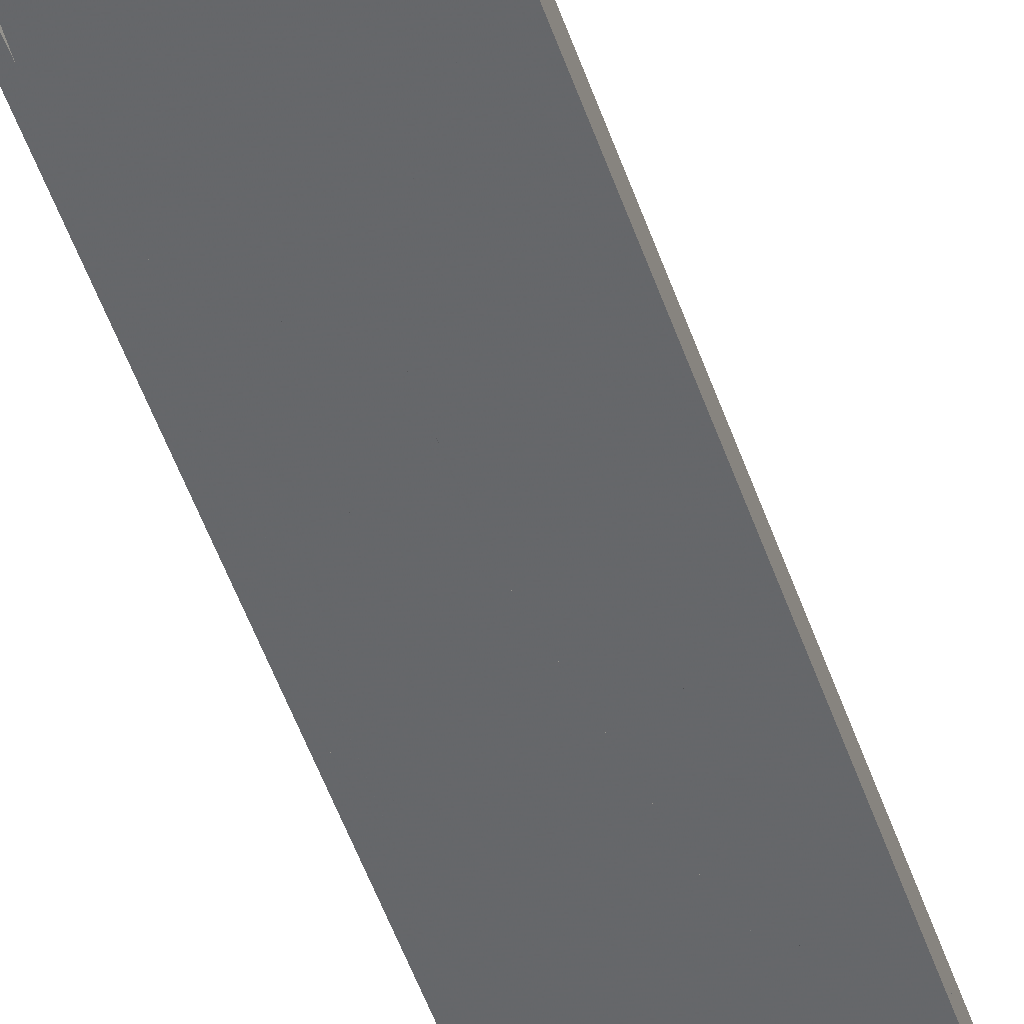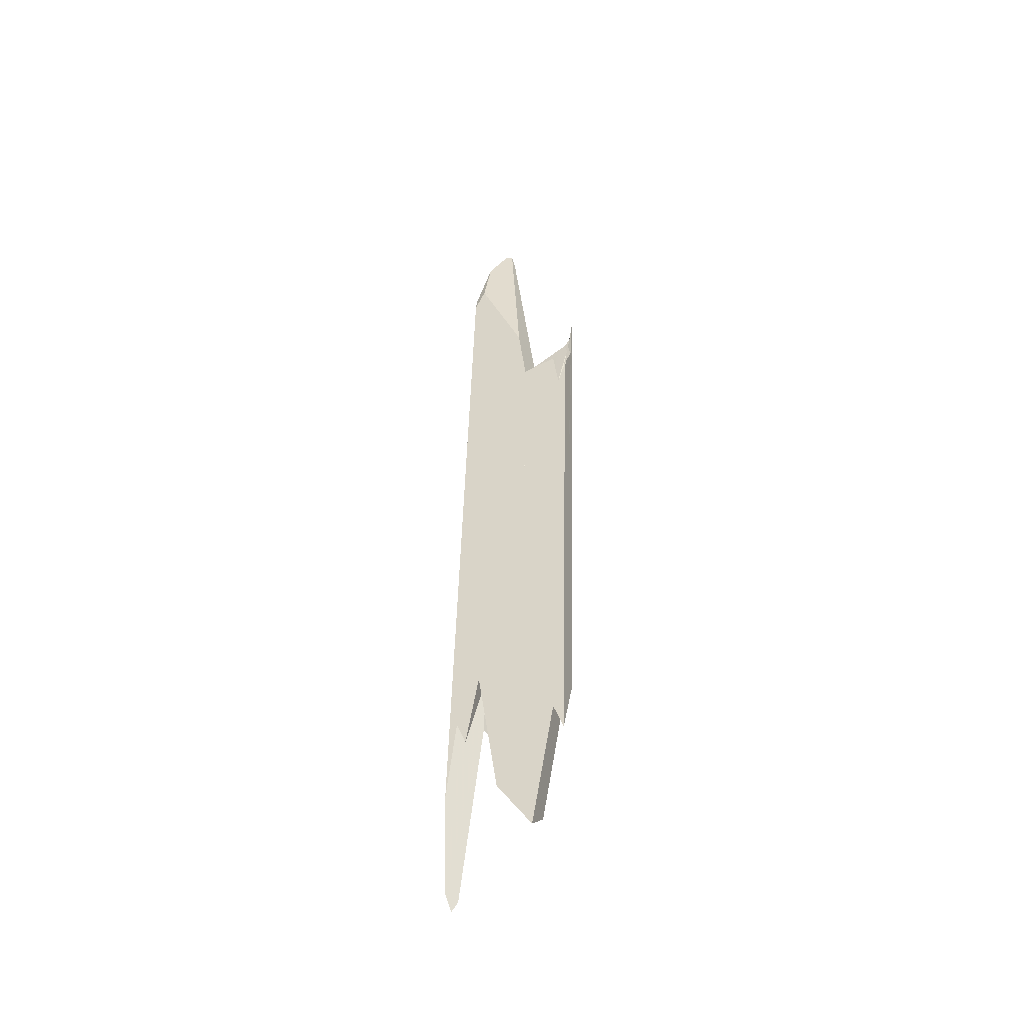
<metadata>
{"format":"obj","ext":"obj","renderer":"f3d","projection":"perspective","resolution":1024,"background":"white","views":[{"elev":-46.5,"azim":15.2,"up":"+Y"},{"elev":-50.7,"azim":-153.0,"up":"+Z"}]}
</metadata>
<code>
o WoodenBrokenPlanks_889
v -235.2 14.52 135.2
v -234.7 13.99 126.2
v -234.3 12.79 119.7
v -235.4 12.08 143.8
v -235.4 12.09 143.9
v -235.4 14.3 138.4
v -234.8 14.61 135.9
v -234 14.54 133.4
v -233.4 12.25 136.9
v -235.4 12.08 143.8
v -233.3 12.28 136.5
v -232.2 12.82 131.8
v -232.2 12.99 131.1
v -232.7 12.59 125.6
v -233.4 12.26 136.7
v -232.1 12.71 131.6
v -232.1 12.7 131.6
v -232.1 12.64 130.8
v -232.1 12.25 126.2
v -232.5 11.1 116
v -233.1 11.2 113.9
v -232.7 12.58 125.5
v -232.1 13.02 131.8
v -232.1 12.73 132
v -232.1 12.71 131.6
v -232 12.89 130.9
v -232.1 13.05 131.9
v -232.2 12.84 132.4
v -232.1 12.76 132
v -232.1 12.72 132
v -232.8 12.55 135.2
v -232.1 12.71 131.6
v -232.1 12.73 131.8
v -232.1 12.7 131.6
v -233.8 11.36 113.5
v -233.8 11.44 112.4
v -233.6 11.29 112.2
v -234.5 11.86 141.5
v -233.5 11.48 129
v -232 12.46 128
v -231.9 12.77 130.8
v -234.7 12.03 145
v -234.9 12 146.1
v -234.3 13.54 118.5
v -232.3 13.78 118.9
v -233 12.87 116.2
v -234.1 12.88 116.4
v -231.6 14.31 126
v -232.7 12.58 125.5
v -231.5 14.31 125.9
v -231.3 13.89 119.1
v -231.6 10.47 108.5
v -232.8 11.52 111.9
v -231.8 11.58 119.9
v -232 12.46 128
v -233.8 11.47 112
v -233.1 11.03 110.5
v -233.1 10.99 111.2
v -231.5 14.34 126.4
v -232 13.09 132
v -231.2 14.11 135.2
v -230 12.9 130.1
v -229.4 12.65 127.3
v -230.9 14.82 132.7
v -227.4 13.99 115
v -227.4 14.05 115
v -229.4 14.12 119.4
v -227.5 14.01 114.7
v -228 13.33 116.7
v -229.3 12.25 123.7
v -227.4 13.87 114.7
v -231.9 15.14 139.4
v -231.1 15.21 139.2
v -233.4 15.01 139.8
v -218.8 12.54 130.6
v -217.1 11.98 119.2
v -217.8 12.68 131
v -218.6 12.6 131.3
v -217.7 13.21 129.1
v -218.6 12.76 130.7
v -224.2 11.57 119.5
v -224.5 14.89 123.4
v -220.9 14.37 109.5
v -221.2 13.88 110.2
v -225.9 14.68 175.4
v -224.2 11.36 121.1
v -221.7 11.88 125.1
v -223.5 14.06 161.6
v -225.5 14.73 175.3
v -221.8 17.65 161.7
v -222 17.75 163.5
v -222.2 17.55 165.6
v -220.5 13.3 117.5
v -219.5 14.86 114.9
v -223.3 16.53 174.6
v -225.4 16.78 154.2
v -226 15.37 174.9
v -225.8 15.29 177.3
v -225.6 15.36 177.4
v -224.8 15.71 177.4
v -225.2 15.42 177.4
v -226 14.88 176
v -228.7 11.18 125.7
v -227.1 12.84 115
v -227.1 13.25 114.6
v -228.2 11.05 122.8
v -224.7 11.08 117.6
v -225.6 10.82 115
v -226.8 12.7 114.5
v -227.3 14.06 115.2
v -226.1 14.67 175.4
v -228.6 12.36 143.7
v -228.4 15.45 138.5
v -227.6 16.18 148.4
v -229.4 12.93 129.9
v -233.9 10.98 131.1
v -233.9 11.57 140.2
v -233.4 12.25 136.8
v -231.8 11.58 119.9
v -231.6 10.29 107.9
v -231.6 10.11 107.3
v -232.6 11.45 136.1
v -231.8 9.903 110.9
v -231.8 10.26 107.8
v -232.9 10.2 117.3
v -232.1 10.37 109.1
v -234.7 11.64 142.6
v -233.9 11.97 146.4
v -234.3 11.97 146.9
v -235 11.91 147.3
v -232.8 11.98 144.7
v -232.8 12.11 145.2
v -233.8 12 146.6
v -233.9 11.99 146.7
v -232.9 12.06 146.1
v -231.2 12.18 145.2
v -232.9 12.06 146.1
v -231 11.94 141.2
v -232.8 12.11 145.2
v -231.4 12.25 143.2
v -232.6 11.45 136.1
v -230 11.22 128.5
v -230 11.44 131.8
v -231.1 12.56 136.6
v -228.8 11.1 124.6
v -235.6 11.94 148.7
v -235.6 11.94 148.7
v -235.4 11.69 144.5
v -235.4 11.71 144.7
v -235.6 11.94 148.6
v -235.4 11.73 144.7
v -233.9 10.45 122.7
v -234.3 10.56 125.2
v -235.4 12.08 143.9
v -235.2 11.95 148
v -235.8 12.11 151.6
v -235.7 11.95 148.9
v -235.8 12.25 150.7
v -232.1 12.86 133
v -231.7 13.08 138.9
v -233.6 11.29 112.2
v -233.8 11.44 112.4
v -233.8 11.36 113.5
v -233.7 11.32 111.8
v -232.9 10.85 103.5
v -232.9 10.41 97.95
v -233 10.88 98.76
v -233.1 10.35 101.8
v -233.2 10.44 103.7
v -233.8 11.47 112
v -233.1 10.99 111.2
v -233.1 11.03 110.5
v -231.5 9.985 103.4
v -231.8 10.26 107.8
v -231.6 10.06 105.8
v -232.7 10.02 94.77
v -231.2 8.831 91.56
v -231.3 8.959 95.58
v -231.3 8.957 95.55
v -232.1 10.37 109.1
v -231.3 8.959 95.58
v -231.5 9.057 96.58
v -233.2 10.39 103.5
v -233.4 12.55 101.6
v -233.8 13.06 110.3
v -233.3 13.07 109.6
v -233 12.87 116.2
v -232.8 11.52 111.9
v -234.1 12.88 116.4
v -232.3 13.78 118.9
v -234.3 13.54 118.5
v -227.4 14.02 115
v -227.3 14.06 115.2
v -227.3 14.03 114.7
v -227.4 13.99 115
v -227.5 14.01 114.7
v -227.2 13.92 112.8
v -227.4 13.87 114.7
v -230.9 9.006 95.62
v -231 8.71 91.23
v -231.2 8.831 91.56
v -231.2 9.834 103.4
v -231.6 10.06 105.8
v -231.3 8.957 95.54
v -231.6 10.29 107.9
v -231.6 10.47 108.5
v -231.4 10.31 107.9
v -231.8 11.58 119.9
v -216.1 10.94 101.5
v -215.4 10.2 88.79
v -215.2 10.69 84.04
v -218.8 9.207 79.01
v -218.7 9.596 74.88
v -216.2 11.56 67.22
v -221.7 11.88 125.1
v -219.3 12.38 128.9
v -220.5 13.3 117.5
v -218.1 12.45 80.88
v -219 9.943 77.58
v -220.7 10.65 104.4
v -217.6 15.45 120.8
v -217.7 13.21 129.1
v -217.1 11.98 119.2
v -214.6 12.35 67.93
v -218.8 12.54 130.6
v -218 15.42 120.9
v -218.6 12.76 130.7
v -215.5 12.07 65.2
v -217.9 12.87 81.43
v -219.5 14.86 114.9
v -225.1 10.52 109.4
v -225 10.55 107.5
v -225 10.36 106.9
v -224.2 11.36 121.1
v -224.2 11.57 119.5
v -224.7 11.08 117.6
v -220.8 9.448 86.05
v -225 10.35 106.8
v -221.2 13.88 110.2
v -221.7 12.8 86.44
v -221 13.86 101.8
v -218.3 12.62 78.2
v -218.9 12.19 72.53
v -219.1 9.805 76.5
v -224.7 10.67 105.2
v -225 10.36 106.9
v -227.1 12.84 115
v -226.8 12.7 114.5
v -227.1 13.25 114.6
v -222.1 12.17 77.4
v -225.6 10.82 115
v -224.5 14.89 123.4
v -220.9 14.37 109.5
v -228.9 9.9 106.2
v -229.2 10.58 108.4
v -228 13.33 116.7
v -228.2 11.05 122.8
v -228.8 11.1 124.6
v -229.3 12.25 123.7
v -231.8 9.903 110.9
v -231.6 10.11 107.3
v -232.9 10.2 117.3
v -231.5 9.021 96.79
v -230.7 9.529 103.4
v -230.7 9.697 105.9
v -230.9 9.668 105.8
v -231.6 10.11 107.3
v -229 9.222 95.84
v -230.1 9.094 95.71
v -230.9 9.006 95.62
v -233.2 10.32 103.9
v -231.1 8.508 88.24
v -234.3 10.56 125.2
v -233.9 10.11 117.5
v -233.9 10.45 122.7
v -233.2 9.367 104.9
v -233 10.88 98.76
v -231.1 9.291 62.68
v -231.1 8.643 64.98
v -232.7 10.02 94.77
v -232.9 10.41 97.95
v -232.9 10.85 103.5
v -231.5 9.985 103.4
v -230.2 8.834 68.09
v -230.4 8.142 69.83
v -231.2 8.831 91.56
v -233.4 12.55 101.6
v -231 10.1 59.8
v -231.1 9.291 62.68
v -233 10.88 98.76
v -233 12.87 116.2
v -233.3 13.07 109.6
v -231.5 9.985 103.4
v -231.6 10.47 108.5
v -232.3 13.78 118.9
v -231.3 13.89 119.1
v -229.7 10.5 63.89
v -230.2 8.834 68.09
v -227.2 13.92 112.8
v -224.2 10.03 47.73
v -225.9 9.685 45.06
v -231.4 10.31 107.9
v -231.2 9.834 103.4
v -225.9 7.557 47.16
v -227 6.748 53.76
v -229.2 10.58 108.4
v -227.2 6.87 56.47
v -229 9.222 95.84
v -230.1 9.094 95.71
v -227.1 6.721 53.97
v -229.2 7.172 64.41
v -231.2 8.831 91.56
v -230.9 9.006 95.62
v -231 8.71 91.23
v -220.9 10.85 55.04
v -221.4 9.062 53.82
v -222.1 7.27 54.38
v -225 10.35 106.8
v -224.7 10.67 105.2
v -222.1 12.17 77.4
v -221.7 12.8 86.44
v -218.9 12.19 72.53
v -219.1 9.805 76.5
v -221 7.811 61.03
v -221.7 7.349 54.99
v -220.8 9.448 86.05
v -219.2 9.09 77.85
v -218.6 8.319 64.96
v -218.8 9.586 74.8
v -219 9.943 77.58
v -218.7 9.596 74.88
v -218.8 9.207 79.01
v -220.7 10.65 104.4
v -233.2 9.367 104.9
v -233.2 10.32 103.9
v -233.1 10.35 101.8
v -232.7 10.02 94.76
v -231.5 7.612 74.96
v -231.3 8.957 95.55
v -231.3 8.959 95.58
v -231.5 9.021 96.79
v -231.1 8.508 88.24
v -231.2 8.831 91.56
v -233.2 10.39 103.5
v -231.5 9.057 96.58
v -231.1 8.508 88.24
v -230.6 7.479 71.5
v -231.6 10.06 105.8
v -233.1 11.03 110.5
v -232.7 12.59 125.6
v -231.8 11.58 119.9
v -232.7 12.58 125.4
v -233.1 11.2 113.9
v -233.1 10.99 111.2
v -232.7 12.58 125.5
v -232.5 11.1 116
v -232.1 10.37 109.1
v -232 12.89 130.9
v -231.9 12.77 130.8
v -229.3 12.25 123.7
v -229.4 14.12 119.4
v -228 13.33 116.7
v -231.5 14.31 125.9
v -231.3 13.89 119.1
v -231.6 10.47 108.5
v -231.8 11.58 119.9
v -232 12.46 128
v -227.3 14.06 115.2
v -227.4 13.99 115
v -229.4 12.93 129.9
v -218.8 9.586 74.8
v -216.8 11.72 61.7
v -216.5 11.8 62.5
v -218.9 12.19 72.53
v -218.3 12.62 78.2
v -218.1 12.45 80.88
v -219.1 9.805 76.5
v -215.5 12.07 65.2
v -217.9 12.87 81.43
v -215.2 10.69 84.04
v -214.6 12.35 67.93
v -213.2 10.12 45.43
v -213.7 11.47 52.97
v -215.4 10.2 88.79
v -212.6 7.28 39.06
v -212.8 8.998 39.17
v -218.8 9.207 79.01
v -213.8 7.116 38.46
v -217.9 8.48 66.21
v -212.7 7.236 38.55
v -213.1 7.697 36.77
v -218.6 8.319 64.96
v -221.8 17.65 161.7
v -221.9 17.77 163.7
v -221.5 17.87 164.7
v -219.8 17.81 161.1
v -217.6 15.45 120.8
v -218 15.42 120.9
v -217.7 13.21 129.1
v -219.9 17.51 163.6
v -218.6 12.76 130.7
v -222.3 17.06 172.8
v -222.8 16.8 173.7
v -219.3 12.38 128.9
v -220.5 13.3 117.5
v -218.8 12.54 130.6
v -223.3 16.53 174.6
v -223.5 14.06 161.6
v -227 6.697 53.41
v -225.9 6.472 48.22
v -225 10.35 106.8
v -222.1 7.27 54.38
v -225 10.36 106.9
v -228.9 9.9 106.2
v -227.1 12.84 115
v -221.1 10.68 52.72
v -225.9 7.557 47.16
v -225.1 10.52 109.4
v -225 10.36 106.9
v -225 10.55 107.5
v -226.8 12.7 114.5
v -225.6 10.82 115
v -228.2 11.05 122.8
v -228.8 11.1 124.6
v -231.5 7.613 74.96
v -231.1 8.508 88.24
v -231.2 7.306 69.74
v -230.6 7.479 71.5
v -230.4 8.142 69.83
v -231.1 8.643 64.98
v -231.6 10.11 107.3
v -230.9 9.668 105.8
v -231.8 9.903 110.9
v -230.7 9.697 105.9
v -231.6 10.29 107.9
v -230 11.22 128.5
v -231.8 11.58 119.9
v -232.1 12.71 131.5
v -232.1 12.64 130.8
v -232.1 12.7 131.6
v -228.9 9.9 106.2
v -232.1 12.64 130.8
v -231.8 11.58 119.9
v -229.2 10.58 108.4
v -230.7 9.529 103.4
v -230.9 9.006 95.62
v -231.2 9.834 103.4
v -230.9 9.668 105.8
v -231.6 10.11 107.3
v -231.8 9.903 110.9
v -231.6 10.06 105.8
v -231.3 8.959 95.58
v -231.6 10.06 105.8
v -231.6 10.47 108.5
f 7 1 6
f 8 7 6 9
f 5 10 9 6
f 9 11 12 8
f 8 12 13
f 13 12 14
f 11 9 15
f 4 10 5
f 16 17 18
f 12 16 18 19
f 12 19 14
f 14 19 20 21
f 14 21 22
f 23 24 25 26
f 13 26 25 12
f 27 13 12 28
f 27 28 24 23
f 29 30 16 25
f 31 28 12 11
f 28 31 30 29
f 32 24 29 25
f 24 33 29
f 32 18 34
f 34 18 25
f 35 36 37
f 38 39 15 9
f 26 40 18 32
f 40 26 41
f 41 25 18 40
f 32 29 23
f 23 26 32
f 42 9 4 43
f 44 45 46 47
f 49 22 14
f 51 52 53 46
f 51 46 45
f 22 53 52 54
f 22 54 19 14
f 26 55 54 52
f 26 52 51 50
f 19 55 26 13
f 19 13 14
f 54 55 19
f 36 56 57 58
f 36 58 37
f 46 53 57 56
f 46 56 47
f 49 21 58 57
f 49 57 53 22
f 27 23 60
f 65 66 64 63
f 69 70 41 50
f 41 26 50
f 69 50 67
f 68 66 65 71
f 68 71 69 67
f 69 71 65 63
f 69 63 70
f 61 64 73
f 72 60 61 73
f 27 74 8 13
f 60 59 72
f 72 74 27 60
f 79 76 75 80
f 79 80 78 77
f 78 80 75
f 81 82 83 84
f 90 91 92
f 93 87 86 81
f 93 81 84
f 84 83 94 93
f 92 95 88 87
f 87 93 94 92
f 92 94 90
f 97 98 99 96
f 100 95 92 99
f 92 91 96 99
f 101 89 88 95
f 101 95 100
f 99 98 102 89
f 102 85 89
f 99 89 101
f 102 98 97
f 103 63 65 104
f 65 105 104
f 103 104 106
f 107 108 109 105
f 65 110 82 105
f 107 105 82 81
f 104 105 109
f 108 106 104 109
f 86 107 81
f 97 96 114
f 110 65 63 115
f 110 115 113
f 111 85 102
f 115 112 111 114
f 102 97 114 111
f 115 114 113
f 116 117 118 15
f 116 15 39
f 18 119 19
f 15 118 11
f 120 119 18 121
f 18 17 122 121
f 122 123 121
f 120 121 124
f 124 121 123 125
f 124 125 126
f 119 120 124 19
f 126 20 19 124
f 9 118 117 127
f 9 127 38
f 131 122 32 30
f 131 30 132
f 133 132 30 31
f 133 31 134
f 11 118 9
f 31 11 9 42
f 134 31 42 129
f 135 131 132
f 135 132 133
f 139 131 137
f 136 140 139 137
f 141 32 25 142
f 141 131 139 24
f 141 24 32
f 140 144 33 24
f 140 24 139
f 142 25 41 70
f 142 70 145
f 103 145 70 63
f 115 63 62
f 112 115 62 144
f 112 144 140 136
f 147 146 150
f 4 154 10
f 152 153 35 37
f 152 37 58
f 38 127 116 39
f 125 152 58 126
f 58 21 20 126
f 157 150 146
f 4 154 5
f 5 158 43 4
f 158 156 155 43
f 29 159 60 23
f 61 60 159 160
f 144 62 61 160
f 33 144 160 159
f 33 159 29
f 155 129 42 43
f 161 162 163
f 165 166 167
f 161 171 172 170
f 161 170 162
f 173 165 172 174
f 173 174 175
f 176 166 165 173
f 176 173 177
f 173 175 178 179
f 173 179 177
f 180 174 172 171
f 181 182 183 168
f 168 176 177 181
f 181 177 179
f 184 186 187 165
f 187 188 165
f 184 165 167
f 165 188 172
f 188 187 189 170
f 188 170 172
f 187 186 190
f 187 190 191 189
f 193 192 195
f 196 198 195 192
f 198 196 197
f 199 200 201 173
f 199 173 202
f 202 173 203
f 178 203 173 201
f 178 201 204
f 178 199 202 203
f 205 206 207
f 208 206 205
f 207 206 208
f 207 208 205
f 211 210 212 213
f 211 213 214
f 215 216 217
f 218 214 213 219
f 212 220 219 213
f 222 221 226 227
f 225 223 222 227
f 228 224 211 214
f 214 218 229 228
f 216 225 227 226
f 216 226 230 217
f 231 232 233
f 234 235 236
f 234 215 217 239
f 234 239 235
f 240 243 244 238
f 244 237 238
f 240 238 245
f 219 244 243 242
f 219 242 218
f 237 244 219 220
f 247 246 233 232
f 247 232 248
f 245 238 246 247
f 245 247 249
f 249 247 248
f 250 240 245
f 249 198 197 250
f 249 250 245
f 198 249 192
f 231 251 248 232
f 252 235 239 253
f 251 236 235 249
f 193 192 249 252
f 235 252 249
f 251 249 248
f 246 254 255 256
f 246 256 247
f 257 246 247
f 257 247 256 259
f 257 259 258
f 259 256 255
f 255 254 258 259
f 239 217 230 253
f 218 242 229
f 260 261 174 180
f 260 180 262
f 260 178 175 261
f 182 181 263
f 205 261 175
f 174 261 205
f 174 205 175
f 264 266 267 203
f 264 203 202
f 267 266 265 207
f 267 207 205
f 267 205 203
f 207 202 203 205
f 255 207 265 254
f 207 255 268 269
f 207 269 202
f 268 255 254
f 270 264 202
f 270 202 269
f 271 168 183
f 201 272 204
f 200 272 201
f 171 161 163 273
f 171 273 275
f 262 180 171 275
f 183 182 263 276
f 183 276 271
f 281 282 277
f 282 283 284 278
f 282 278 277
f 279 278 284 285
f 283 282 281 280
f 283 280 286
f 286 285 284 283
f 280 279 285 286
f 53 291 292 287
f 53 287 290 282
f 282 293 294 53
f 295 292 291
f 296 295 291 53
f 296 53 294
f 297 298 289 288
f 298 293 282 290
f 298 290 289
f 302 294 293 303
f 299 68 71
f 304 301 300
f 304 305 298 297
f 304 297 301
f 67 296 294 306
f 294 302 306
f 67 306 69
f 307 305 304 71
f 300 299 71 304
f 71 69 306 307
f 307 306 308
f 303 309 308 306
f 303 306 302
f 298 305 310 311
f 298 311 285
f 312 293 298 285
f 310 305 307
f 309 303 313
f 313 303 293 312
f 313 312 314
f 315 316 317 318
f 315 318 319 320
f 320 319 321
f 315 322 323 324
f 315 324 325 316
f 317 316 325
f 319 318 326 322
f 326 323 322
f 319 322 321
f 329 327 328
f 323 329 328 324
f 323 330 331 329
f 327 329 331 332
f 332 331 330 333
f 326 333 330 323
f 337 343 342 338
f 336 335 344
f 339 342 343
f 340 339 343 337
f 337 336 344 340
f 340 344 345
f 341 340 345
f 341 345 344 335
f 341 335 334
f 346 314 312
f 311 347 285
f 346 312 285 347
f 53 282 57
f 294 53 57 124
f 294 124 120
f 293 294 120 348
f 348 124 57 282
f 348 282 293
f 124 348 120
f 52 120 124 349
f 52 349 53
f 350 19 351 53
f 351 52 53
f 350 53 352
f 352 53 349 353
f 349 354 353
f 352 353 355
f 350 352 355
f 120 52 351
f 351 19 356 124
f 356 357 124
f 351 124 120
f 357 354 349 124
f 19 350 355 353
f 19 353 356
f 356 353 354 357
f 358 359 360 361
f 360 362 361
f 358 361 363
f 365 302 366
f 365 366 367 363
f 367 358 363
f 365 363 364
f 362 360 306
f 365 364 361 362
f 365 362 306 302
f 359 358 367
f 367 366 302 360
f 302 306 360
f 367 360 359
f 369 66 368
f 63 369 368 113
f 63 113 370
f 63 62 61 64
f 63 64 66 369
f 62 63 370
f 62 370 113 73
f 62 73 61
f 214 331 371 372
f 214 372 373
f 376 330 331 214
f 374 372 371 377
f 375 374 377 330
f 375 330 376
f 331 330 377 371
f 373 378 214
f 214 378 379 376
f 375 376 379
f 380 381 378 214
f 383 382 214 378
f 331 387 384 380
f 331 380 214
f 389 331 214 386
f 214 382 386
f 386 391 388 389
f 390 388 391
f 386 385 390 391
f 327 387 331 371
f 392 327 371
f 371 331 389 392
f 399 401 398 397
f 401 399 400 402
f 401 402 403
f 394 393 92
f 402 395 394 92
f 402 92 403
f 400 396 395 402
f 404 87 405
f 401 406 404 405
f 401 405 94 398
f 403 407 408 406
f 403 406 401
f 407 92 393 87
f 94 405 87 393
f 407 87 408
f 92 407 403
f 315 320 319 411
f 315 411 412 316
f 411 319 105 415
f 411 415 413
f 105 319 320 299
f 105 299 71
f 315 316 416
f 412 410 417 300
f 412 300 416 316
f 410 409 305 417
f 413 415 69 306
f 413 306 414
f 305 409 307
f 417 305 307 299
f 308 306 69 307
f 69 71 299 307
f 417 299 300
f 414 306 308
f 418 419 420
f 415 413 257
f 420 419 413 415
f 420 415 421
f 421 422 418 420
f 415 257 422 421
f 105 71 369
f 71 105 415 69
f 360 69 415 423
f 360 423 424
f 71 69 360 63
f 71 63 369
f 423 415 105 369
f 423 369 63 103
f 360 424 103 63
f 176 425 426 177
f 429 177 426 428
f 427 430 429 428
f 176 177 429 430
f 431 432 433
f 434 432 431 435
f 434 435 302
f 434 302 437 438
f 437 439 438
f 434 438 436
f 141 436 438 440
f 431 433 141 437
f 440 439 437 141
f 431 437 435
f 439 440 438
f 435 437 302
f 142 145 70 41
f 142 41 438
f 442 438 41 40
f 434 142 438 443
f 438 442 443
f 434 443 302
f 443 442 40
f 444 441 434 302
f 302 443 40 70
f 40 41 70
f 302 70 444
f 145 441 444 70
f 445 446 447
f 448 449 450
f 445 447 451 449
f 445 449 448
f 451 452 450 449
f 447 446 452 451
f 453 293 447
f 302 447 293 454
f 302 454 120
f 454 293 453 120
f 453 447 302 120
f 77 76 79
f 209 210 211
f 221 222 223 209
f 221 209 211 224
f 382 383 381 380
f 380 384 385 386
f 380 386 382
f 399 397 396 400
f 1 2 3 4
f 1 4 5 6
f 1 7 8 2
f 35 4 3 36
f 48 45 44 2
f 48 2 8
f 3 2 44 47
f 45 48 50 51
f 36 3 47 56
f 50 48 59
f 67 50 59 64
f 67 64 66 68
f 72 73 64 59
f 8 74 72 59
f 8 59 48
f 75 76 77 78
f 85 86 87 88
f 85 88 89
f 90 94 83 82
f 90 82 96 91
f 101 100 99
f 85 111 112 107
f 112 103 106 107
f 106 108 107
f 85 107 86
f 113 114 96 82
f 113 82 110
f 116 125 123 122
f 116 122 117
f 127 117 128 129
f 127 129 130
f 128 117 122 131
f 128 131 133 134
f 129 128 134
f 133 131 135
f 136 137 131 138
f 141 142 143 138
f 141 138 131
f 142 145 103 143
f 112 136 138 143
f 112 143 103
f 146 147 148 149
f 150 151 148 147
f 152 116 127 148
f 127 149 148
f 152 148 153
f 148 151 154 4
f 148 4 35 153
f 152 125 116
f 155 156 157 146
f 156 158 5 157
f 154 150 157 5
f 151 150 10
f 146 151 127 130
f 146 130 155
f 129 155 130
f 163 162 164
f 168 169 164 162
f 162 170 167 168
f 168 167 166
f 168 166 176
f 179 178 181
f 184 185 186
f 167 170 189 185
f 167 185 184
f 185 191 190 186
f 191 185 189
f 192 193 194
f 196 192 194 197
f 178 204 200 199
f 216 215 220 210
f 220 212 210
f 216 210 209
f 216 209 223 225
f 224 228 229 226
f 229 230 226
f 224 226 221
f 237 220 215 233
f 215 234 236 233
f 236 231 233
f 237 233 238
f 240 241 242 243
f 246 238 233
f 197 194 240 250
f 251 231 236
f 252 253 241 194
f 241 240 194
f 252 194 193
f 257 258 254 246
f 253 230 229 242
f 253 242 241
f 260 262 263 181
f 260 181 178
f 264 265 266
f 268 254 265 264
f 268 264 269
f 269 264 270
f 168 271 169
f 204 272 200
f 273 274 275
f 274 273 163 164
f 164 169 271 274
f 275 274 276 263
f 275 263 262
f 276 274 271
f 277 278 279 280
f 277 280 281
f 287 288 289 290
f 287 292 295 296
f 287 296 297 288
f 299 300 301 297
f 297 296 67 299
f 299 67 68
f 309 307 308
f 310 307 309 314
f 309 313 314
f 310 314 311
f 320 321 322 315
f 324 326 318 317
f 324 317 325
f 327 326 324 328
f 326 327 332 333
f 334 335 336 337
f 334 337 338
f 339 340 341 334
f 339 334 338 342
f 314 346 347 311
f 363 361 364
f 66 64 73 113
f 66 113 368
f 373 372 374 375
f 378 373 375 379
f 378 381 383
f 385 384 387 388
f 387 389 388
f 385 388 390
f 327 392 389 387
f 393 394 395 396
f 393 396 397 398
f 398 94 393
f 87 404 406 408
f 307 409 410 411
f 410 412 411
f 411 413 414 307
f 307 414 308
f 300 299 320 315
f 300 315 416
f 413 419 418 422
f 413 422 257
f 423 103 424
f 425 427 428 426
f 425 176 430 427
f 432 434 436 141
f 432 141 433
f 145 142 434 441
f 450 452 446 445
f 450 445 448

</code>
